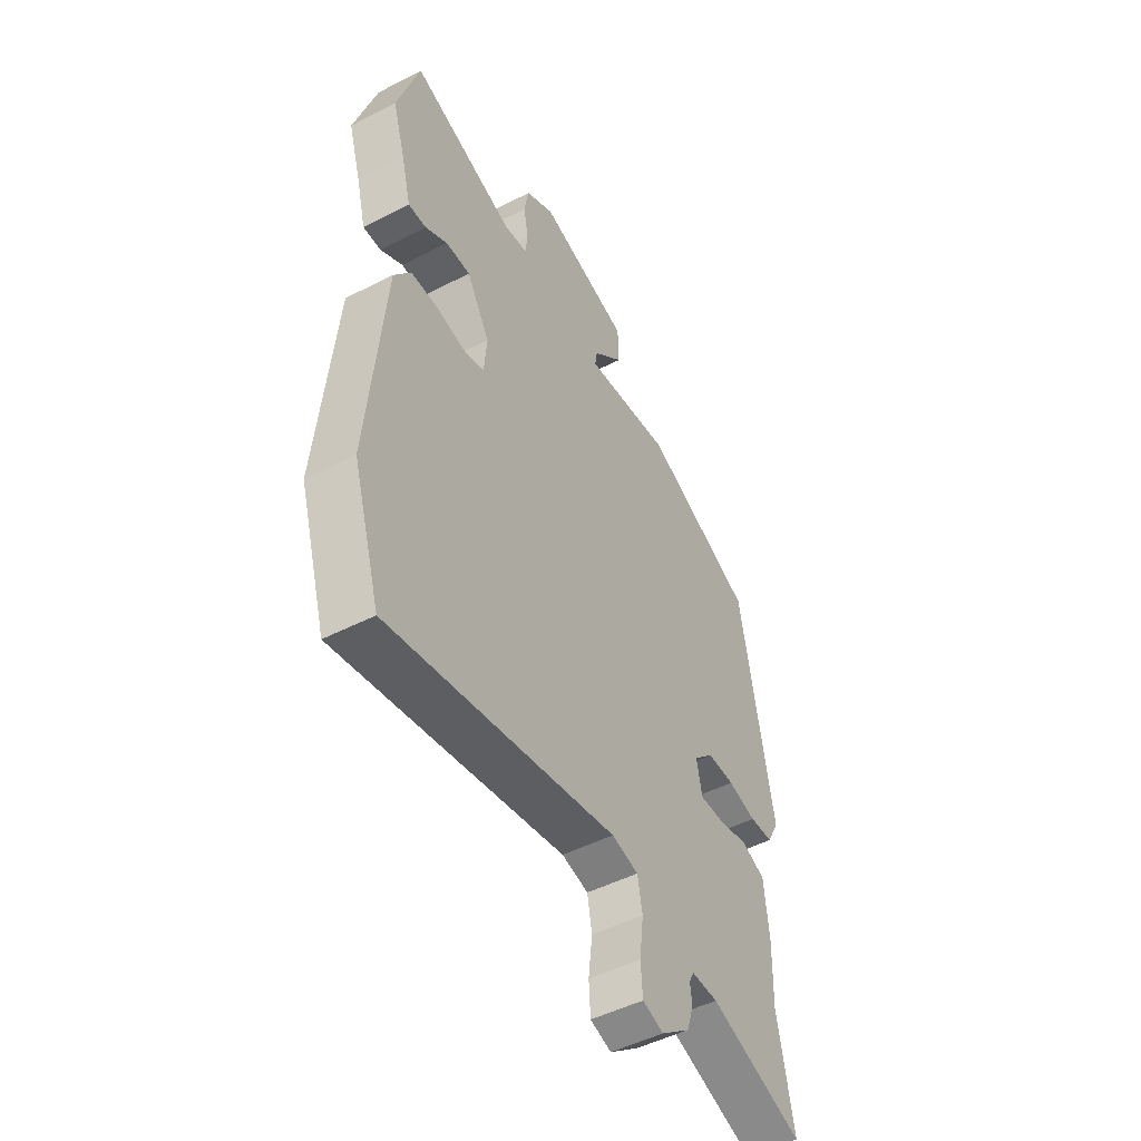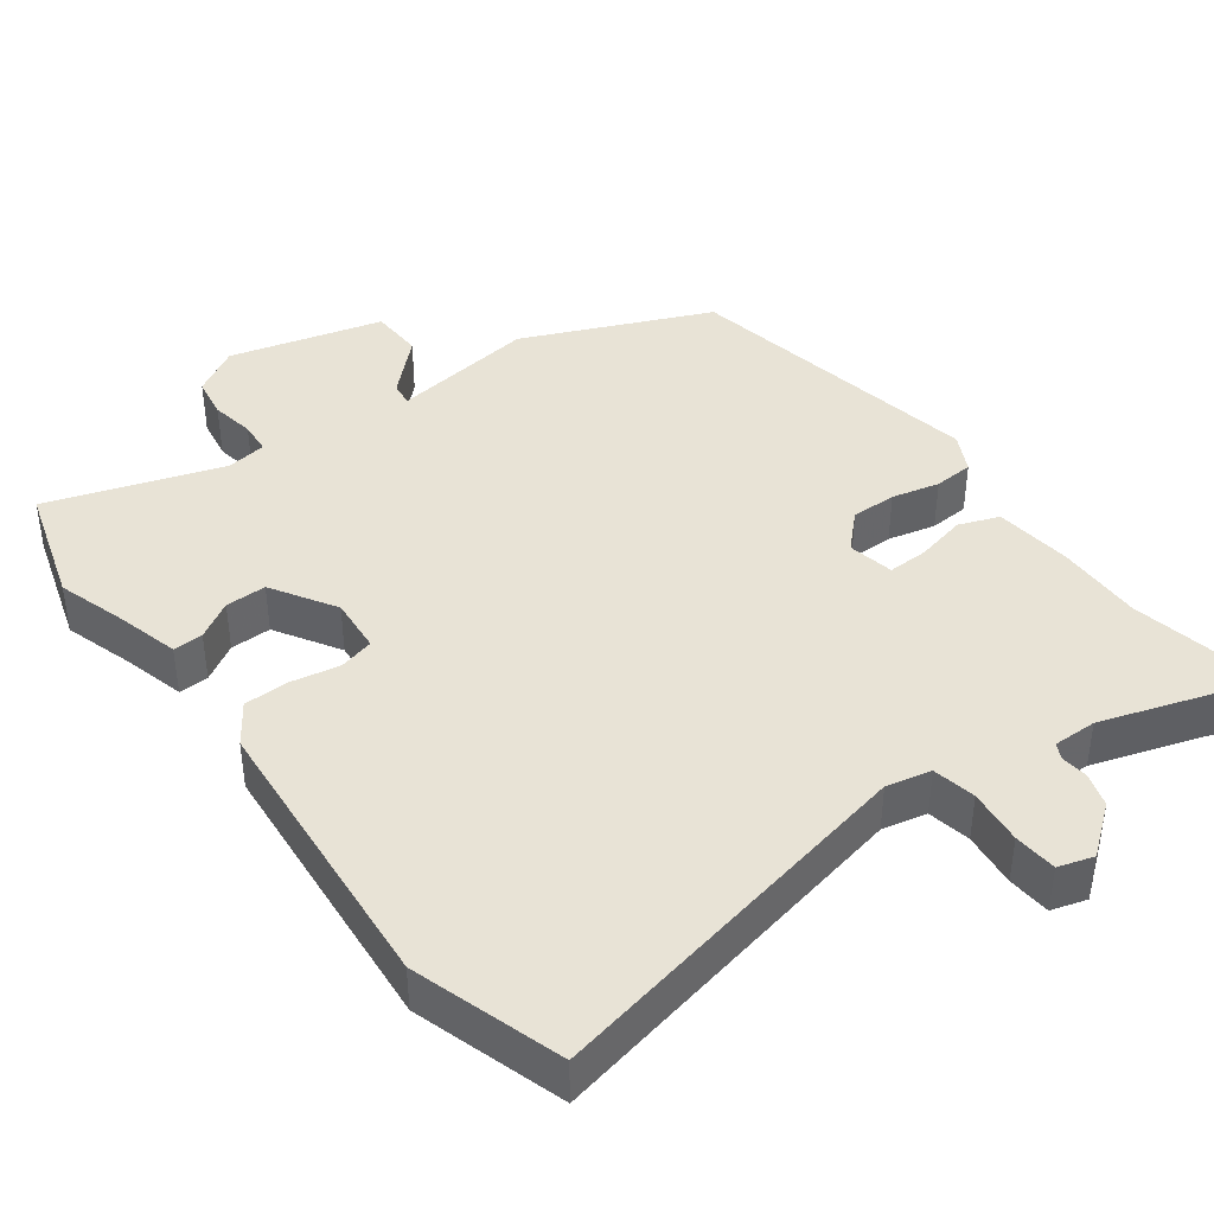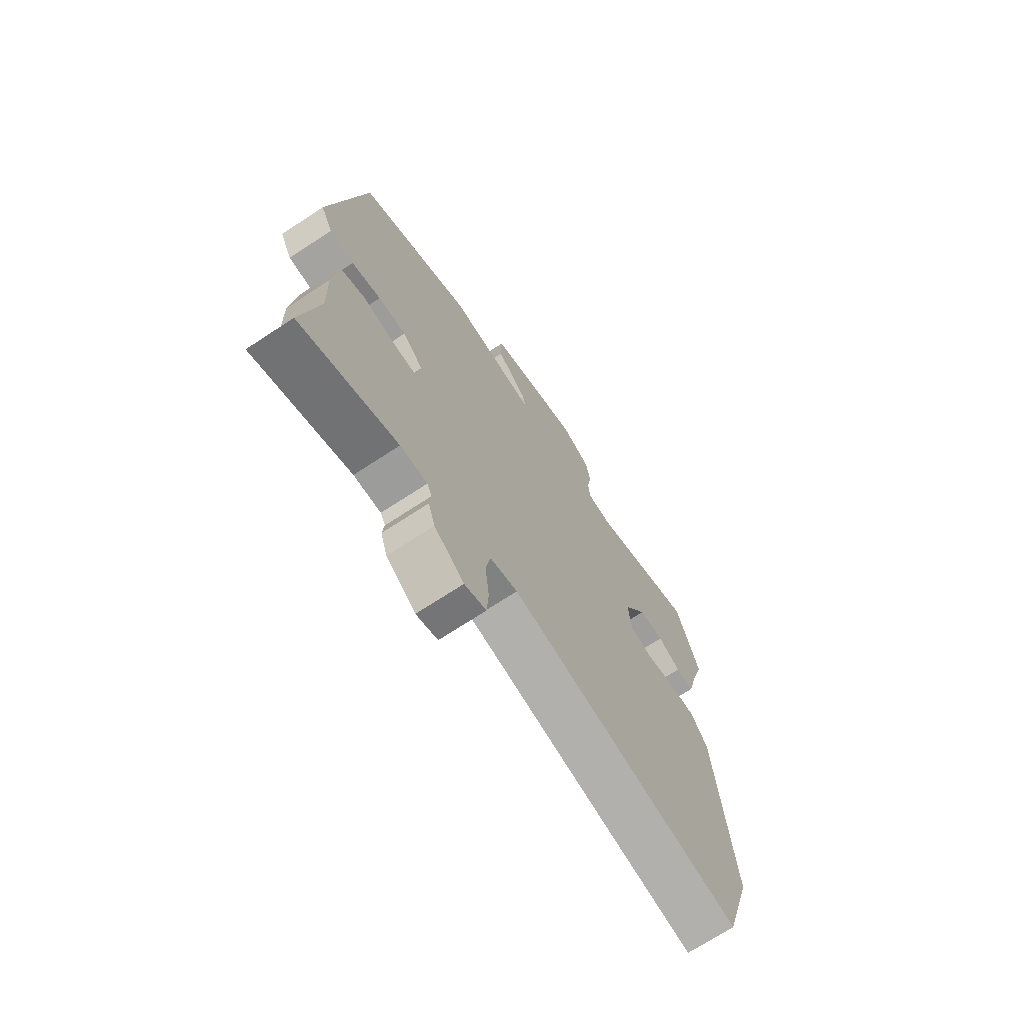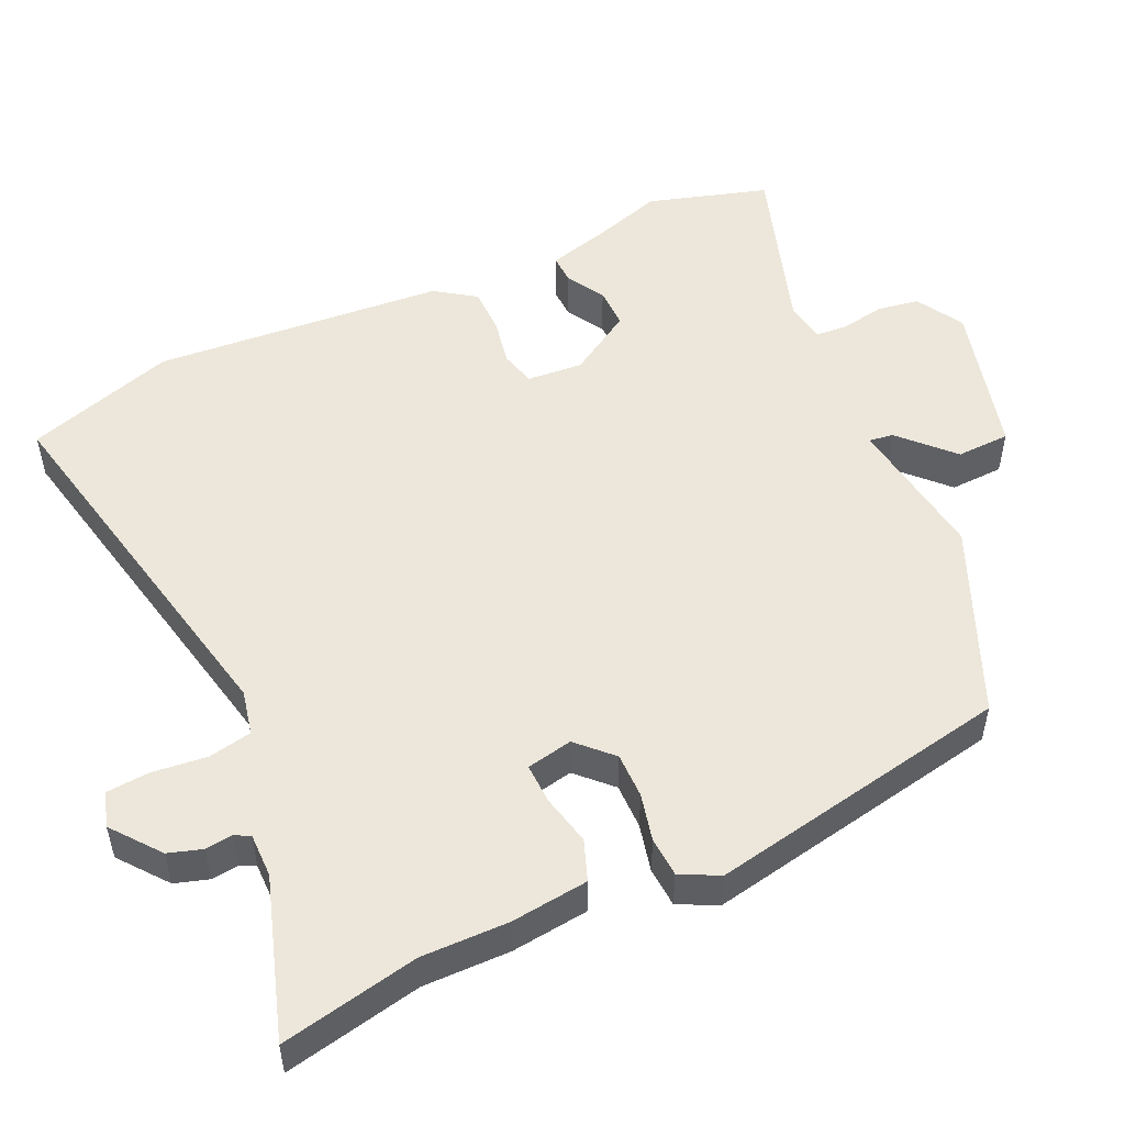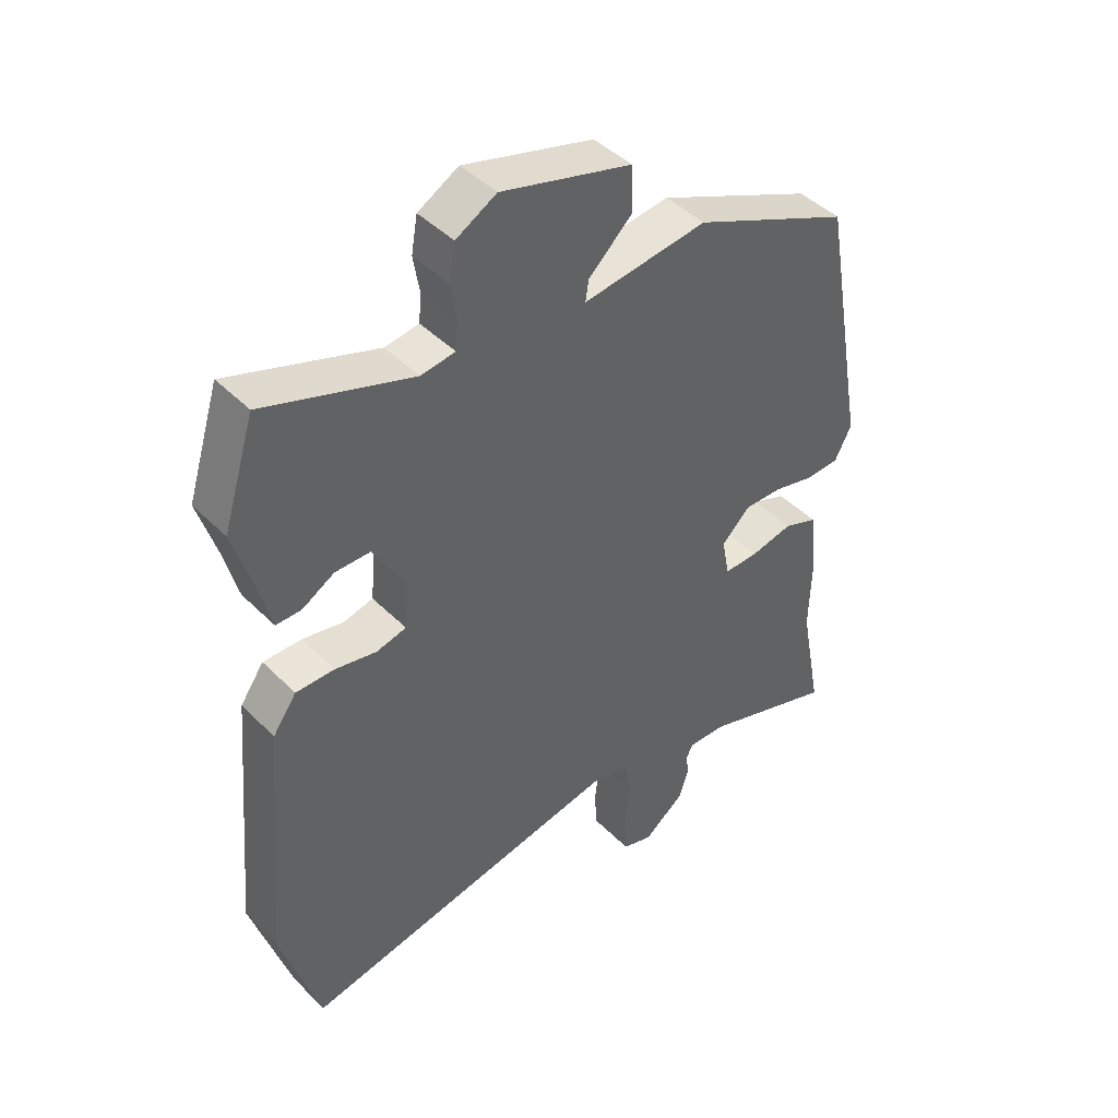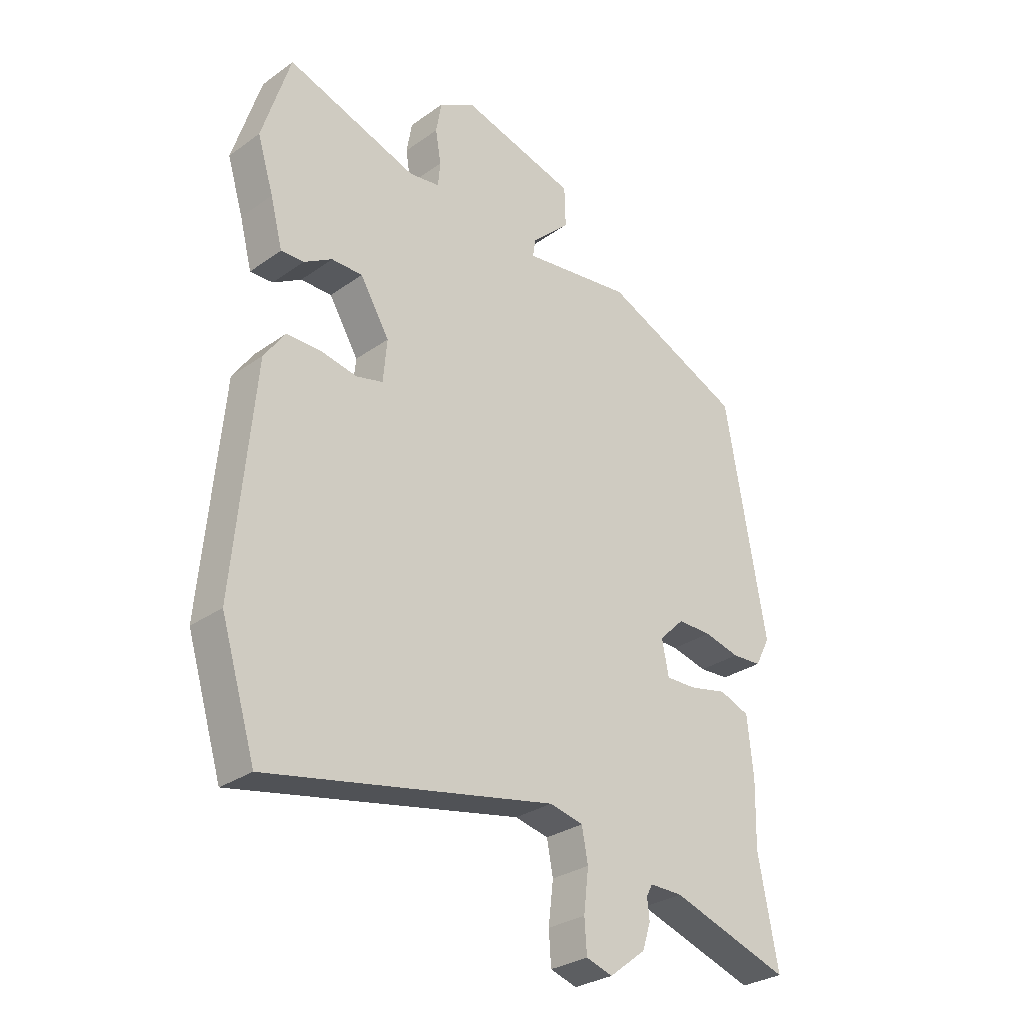
<metadata>
{"format":"obj","ext":"obj","renderer":"f3d","projection":"perspective","resolution":1024,"background":"white","views":[{"elev":-49.0,"azim":119.7,"up":"+Z"},{"elev":41.4,"azim":143.0,"up":"+Y"},{"elev":-70.7,"azim":-56.7,"up":"+Z"},{"elev":51.7,"azim":-115.4,"up":"+Y"},{"elev":44.0,"azim":139.2,"up":"+Z"},{"elev":-29.4,"azim":136.2,"up":"+Z"}]}
</metadata>
<code>
v 0.483 0.07 0.554
v 0.534 0.07 0.391
v 0.505 0.07 0.296
v 0.483 0.07 0.211
v 0.442 0.07 0.212
v 0.391 0.07 0.242
v 0.335 0.07 0.242
v 0.282 0.07 0.154
v 0.289 0.07 0.078
v 0.337 0.07 0.066
v 0.403 0.07 0.079
v 0.465 0.07 0.079
v 0.503 0.07 0.025
v 0.539 0.07 -0.372
v 0.476 0.07 -0.577
v -0.043 0.07 -0.474
v -0.104 0.07 -0.488
v -0.115 0.07 -0.547
v -0.106 0.07 -0.622
v -0.11 0.07 -0.681
v -0.158 0.07 -0.696
v -0.224 0.07 -0.645
v -0.239 0.07 -0.599
v -0.235 0.07 -0.562
v -0.246 0.07 -0.541
v -0.306 0.07 -0.542
v -0.522 0.07 -0.614
v -0.486 0.07 -0.426
v -0.489 0.07 -0.307
v -0.478 0.07 -0.201
v -0.423 0.07 -0.18
v -0.354 0.07 -0.195
v -0.299 0.07 -0.196
v -0.287 0.07 -0.133
v -0.333 0.07 -0.088
v -0.395 0.07 -0.089
v -0.46 0.07 -0.105
v -0.514 0.07 -0.102
v -0.541 0.07 -0.05
v -0.467 0.07 0.365
v -0.213 0.07 0.477
v -0.014 0.07 0.451
v -0.019 0.07 0.484
v -0.089 0.07 0.55
v -0.087 0.07 0.623
v 0.122 0.07 0.68
v 0.187 0.07 0.643
v 0.197 0.07 0.586
v 0.187 0.07 0.526
v 0.191 0.07 0.482
v 0.246 0.07 0.474
v 0.483 0 0.554
v 0.534 0 0.391
v 0.505 0 0.296
v 0.483 0 0.211
v 0.442 0 0.212
v 0.391 0 0.242
v 0.335 0 0.242
v 0.282 0 0.154
v 0.289 0 0.078
v 0.337 0 0.066
v 0.403 0 0.079
v 0.465 0 0.079
v 0.503 0 0.025
v 0.539 0 -0.372
v 0.476 0 -0.577
v -0.043 0 -0.474
v -0.104 0 -0.488
v -0.115 0 -0.547
v -0.106 0 -0.622
v -0.11 0 -0.681
v -0.158 0 -0.696
v -0.224 0 -0.645
v -0.239 0 -0.599
v -0.235 0 -0.562
v -0.246 0 -0.541
v -0.306 0 -0.542
v -0.522 0 -0.614
v -0.486 0 -0.426
v -0.489 0 -0.307
v -0.478 0 -0.201
v -0.423 0 -0.18
v -0.354 0 -0.195
v -0.299 0 -0.196
v -0.287 0 -0.133
v -0.333 0 -0.088
v -0.395 0 -0.089
v -0.46 0 -0.105
v -0.514 0 -0.102
v -0.541 0 -0.05
v -0.467 0 0.365
v -0.213 0 0.477
v -0.014 0 0.451
v -0.019 0 0.484
v -0.089 0 0.55
v -0.087 0 0.623
v 0.122 0 0.68
v 0.187 0 0.643
v 0.197 0 0.586
v 0.187 0 0.526
v 0.191 0 0.482
v 0.246 0 0.474
f 46 47 48 49
f 46 49 50
f 43 44 45 46
f 42 43 46 50
f 39 40 41 42
f 39 42 50 51
f 36 37 38 39
f 35 36 39 51
f 29 30 31 32
f 28 29 32 33
f 26 27 28 33
f 25 26 33 34
f 21 22 23 24
f 21 24 25 34
f 18 19 20 21
f 17 18 21 34
f 13 14 15 16
f 13 16 17 34
f 10 11 12 13
f 3 4 5 6
f 3 6 7
f 2 3 7
f 1 2 7
f 51 1 7 8
f 10 13 34 35
f 9 10 35
f 8 9 35 51
f 100 99 98 97
f 101 100 97
f 97 96 95 94
f 101 97 94 93
f 93 92 91 90
f 102 101 93 90
f 90 89 88 87
f 102 90 87 86
f 83 82 81 80
f 84 83 80 79
f 84 79 78 77
f 85 84 77 76
f 75 74 73 72
f 85 76 75 72
f 72 71 70 69
f 85 72 69 68
f 67 66 65 64
f 85 68 67 64
f 64 63 62 61
f 57 56 55 54
f 58 57 54
f 58 54 53
f 58 53 52
f 59 58 52 102
f 86 85 64 61
f 86 61 60
f 102 86 60 59
f 1 52 53 2
f 2 53 54 3
f 3 54 55 4
f 4 55 56 5
f 5 56 57 6
f 6 57 58 7
f 7 58 59 8
f 8 59 60 9
f 9 60 61 10
f 10 61 62 11
f 11 62 63 12
f 12 63 64 13
f 13 64 65 14
f 14 65 66 15
f 15 66 67 16
f 16 67 68 17
f 17 68 69 18
f 18 69 70 19
f 19 70 71 20
f 20 71 72 21
f 21 72 73 22
f 22 73 74 23
f 23 74 75 24
f 24 75 76 25
f 25 76 77 26
f 26 77 78 27
f 27 78 79 28
f 28 79 80 29
f 29 80 81 30
f 30 81 82 31
f 31 82 83 32
f 32 83 84 33
f 33 84 85 34
f 34 85 86 35
f 35 86 87 36
f 36 87 88 37
f 37 88 89 38
f 38 89 90 39
f 39 90 91 40
f 40 91 92 41
f 41 92 93 42
f 42 93 94 43
f 43 94 95 44
f 44 95 96 45
f 45 96 97 46
f 46 97 98 47
f 47 98 99 48
f 48 99 100 49
f 49 100 101 50
f 50 101 102 51
f 51 102 52 1

</code>
